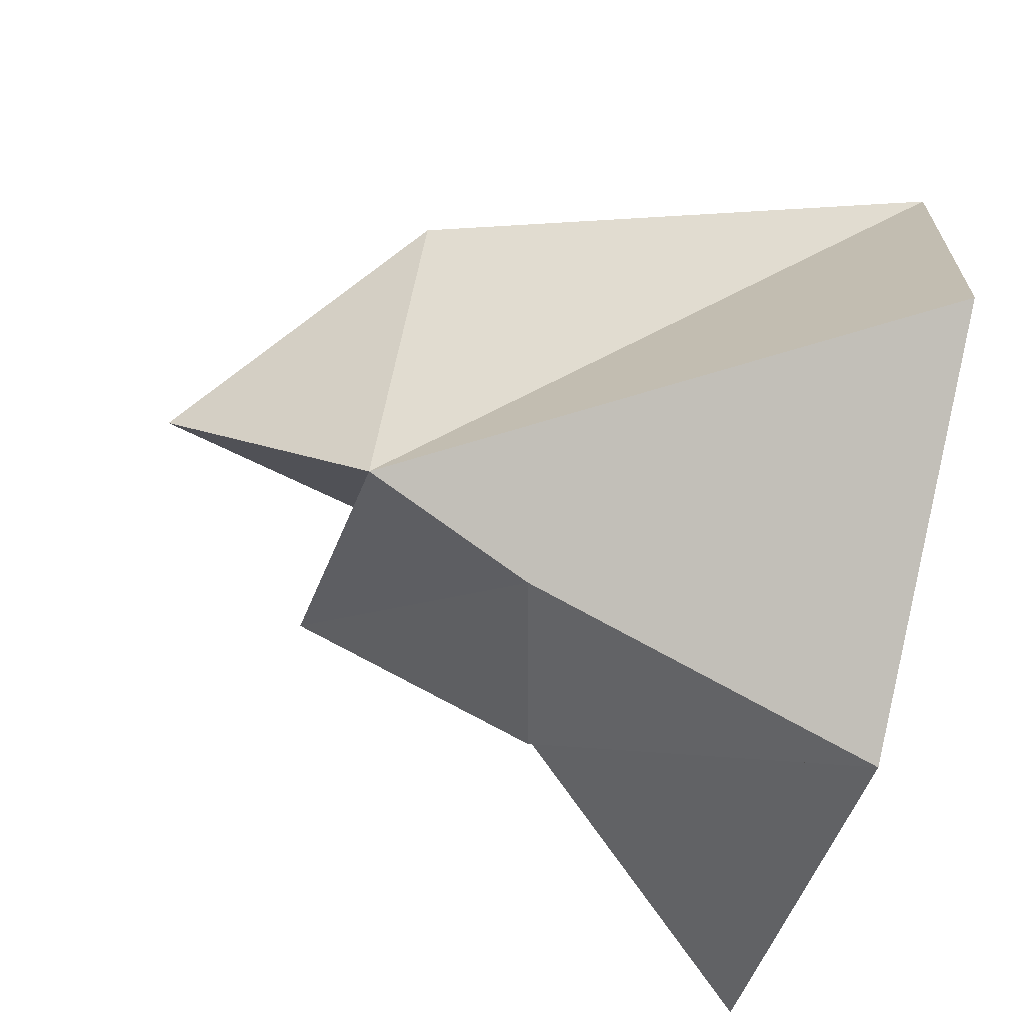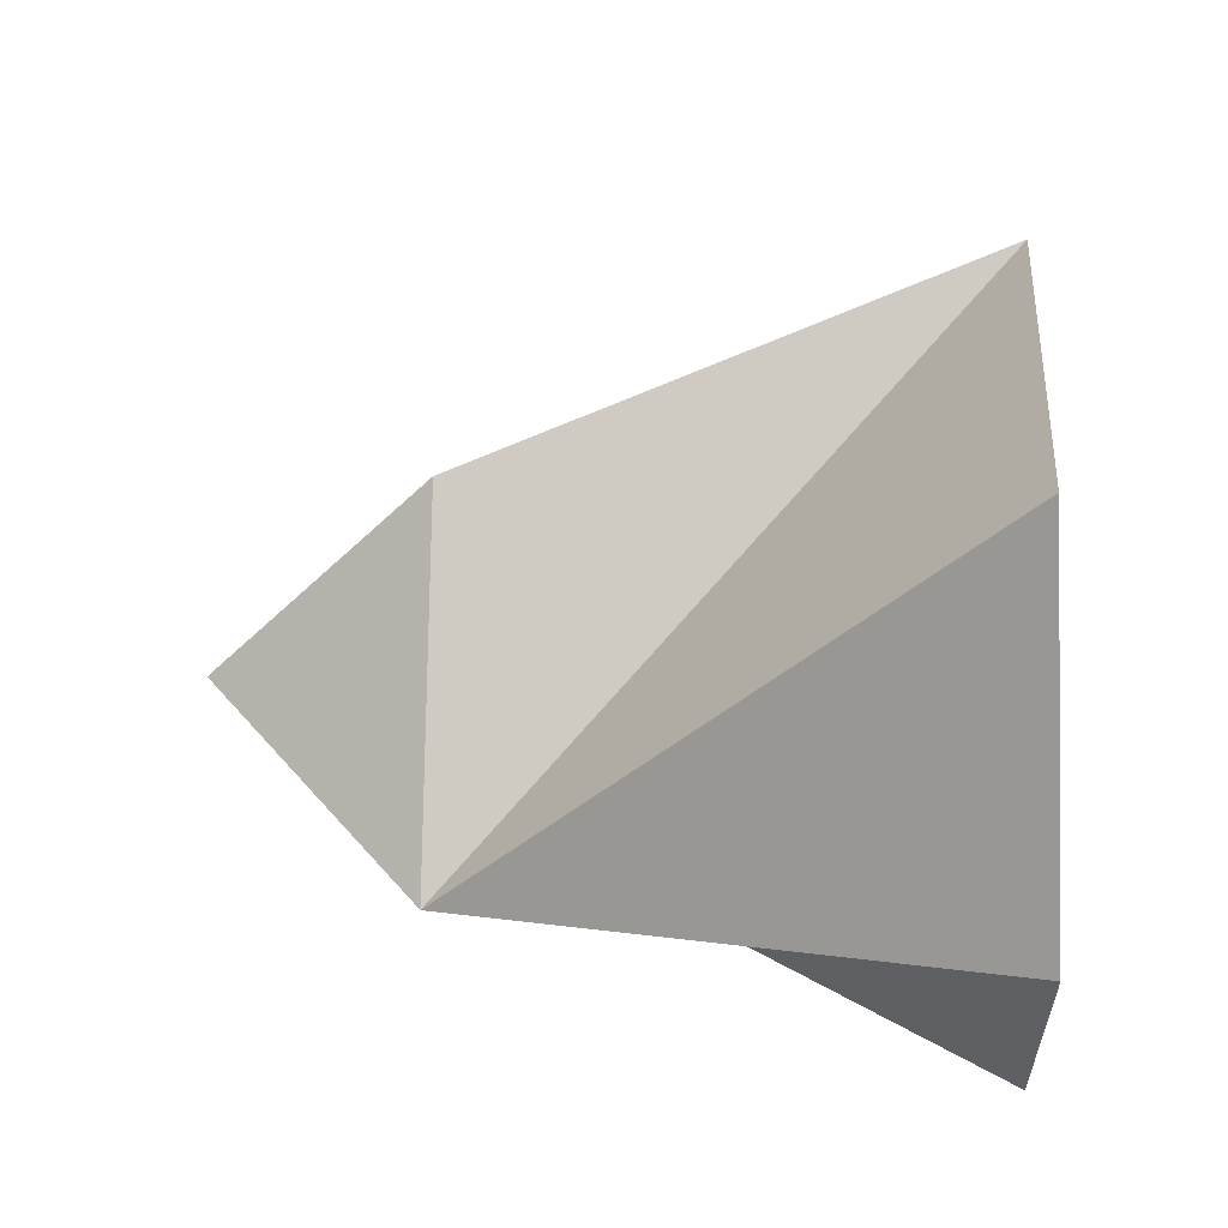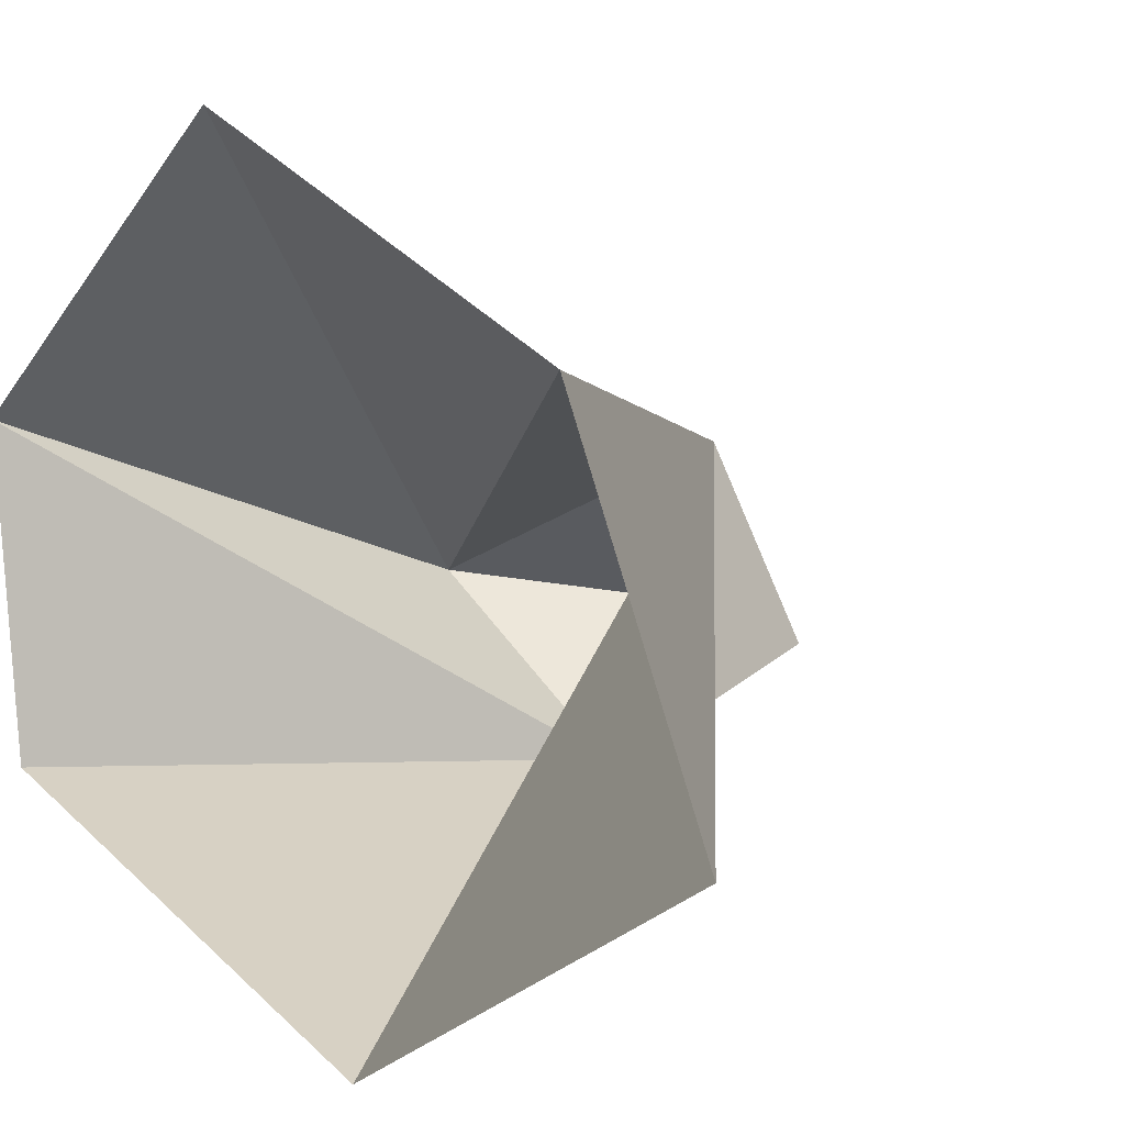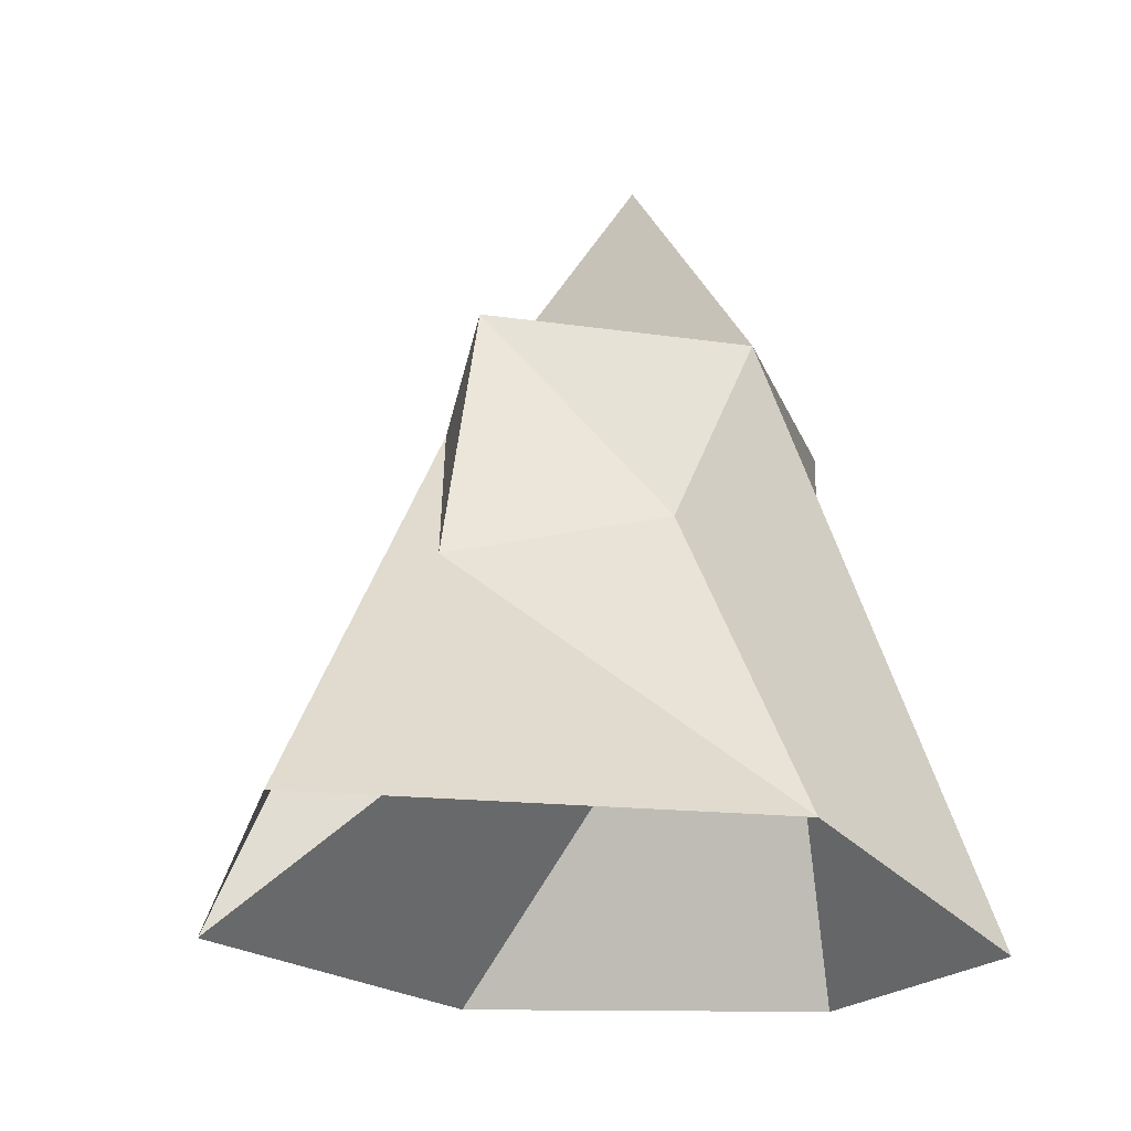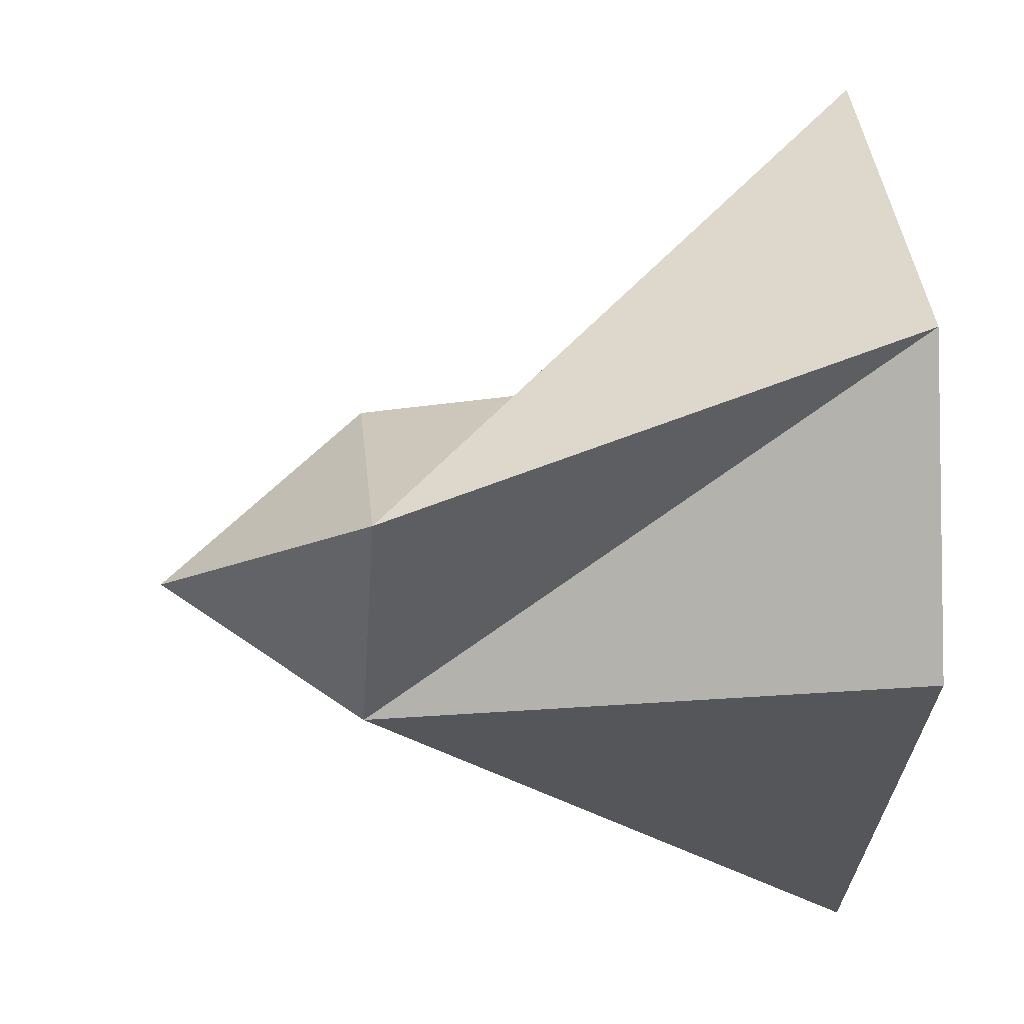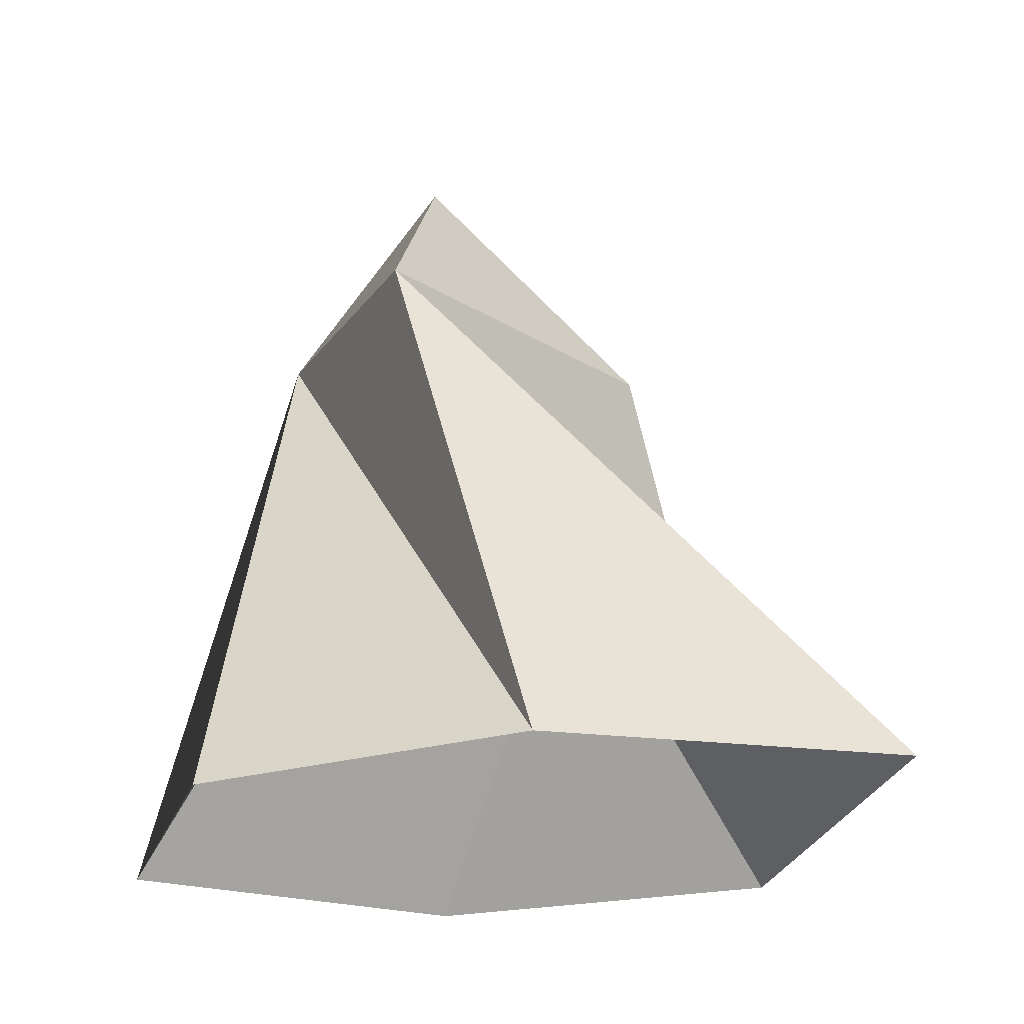
<metadata>
{"format":"obj","ext":"obj","renderer":"f3d","projection":"perspective","resolution":1024,"background":"white","views":[{"elev":-75.2,"azim":-104.2,"up":"+Z"},{"elev":58.6,"azim":-88.7,"up":"+Z"},{"elev":5.7,"azim":37.5,"up":"+Z"},{"elev":-20.9,"azim":147.0,"up":"+Y"},{"elev":-4.7,"azim":-95.3,"up":"+Z"},{"elev":-20.2,"azim":-73.5,"up":"+Y"}]}
</metadata>
<code>
v  2.27 149.2 -16.42
v  -9.3 82.18 -61.13
v  -77.69 82.18 -2.594
v  -106.2 -86.13 -50.97
v  -120.9 -82.18 54.05
v  -36.76 -74.81 145.8
v  32.17 82.18 45.21
v  96.9 -82.18 73.18
v  141.9 -76.19 -55.57
v  24.05 -82.18 -127.2
v  76.92 9.382 -28.17
v  15.22 25.09 -54.81
v  58.6 91.93 -18.39
g GeoSphere016
f 1 2 3
f 2 4 5
f 2 5 3
f 3 5 6
f 1 3 7
f 3 6 8
f 3 8 7
f 7 8 9
f 1 7 2
f 7 9 10 11
f 11 10 12
f 2 12 10 4
f 2 7 13
f 12 2 13
f 7 11 13
f 11 12 13

</code>
